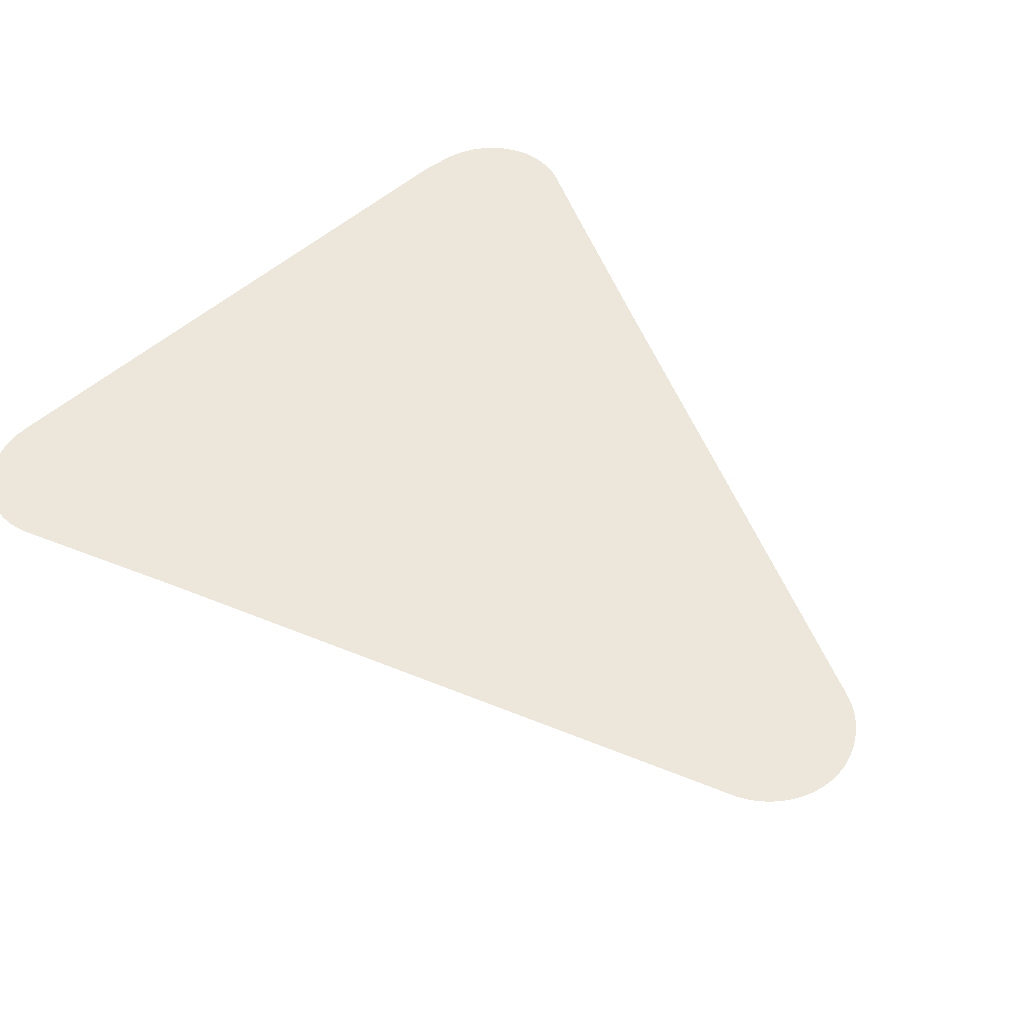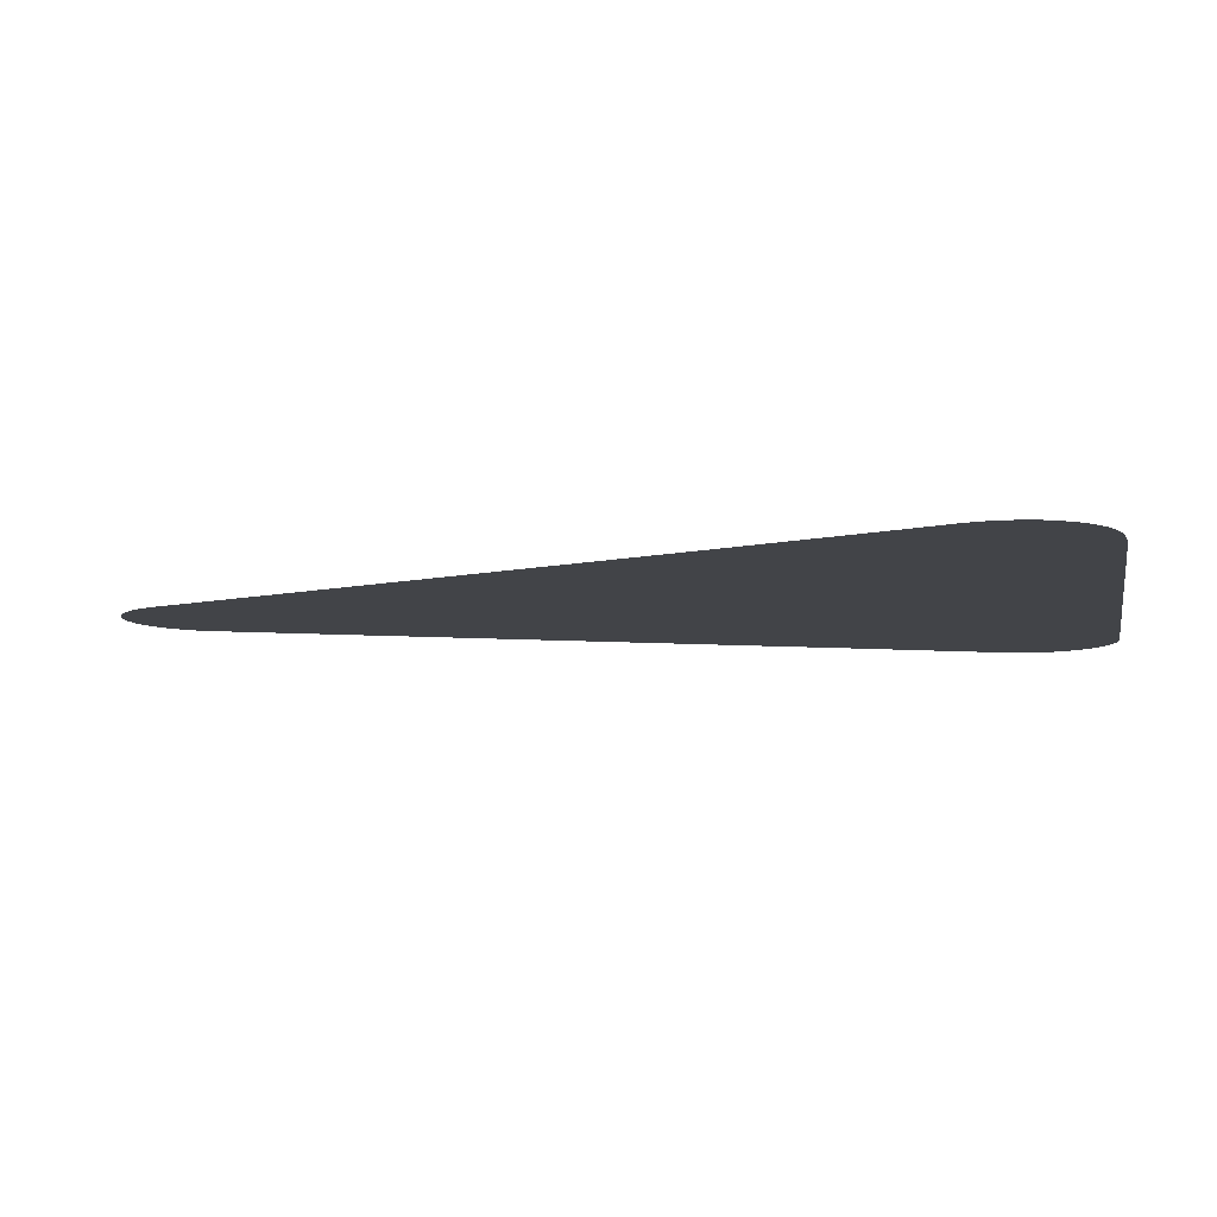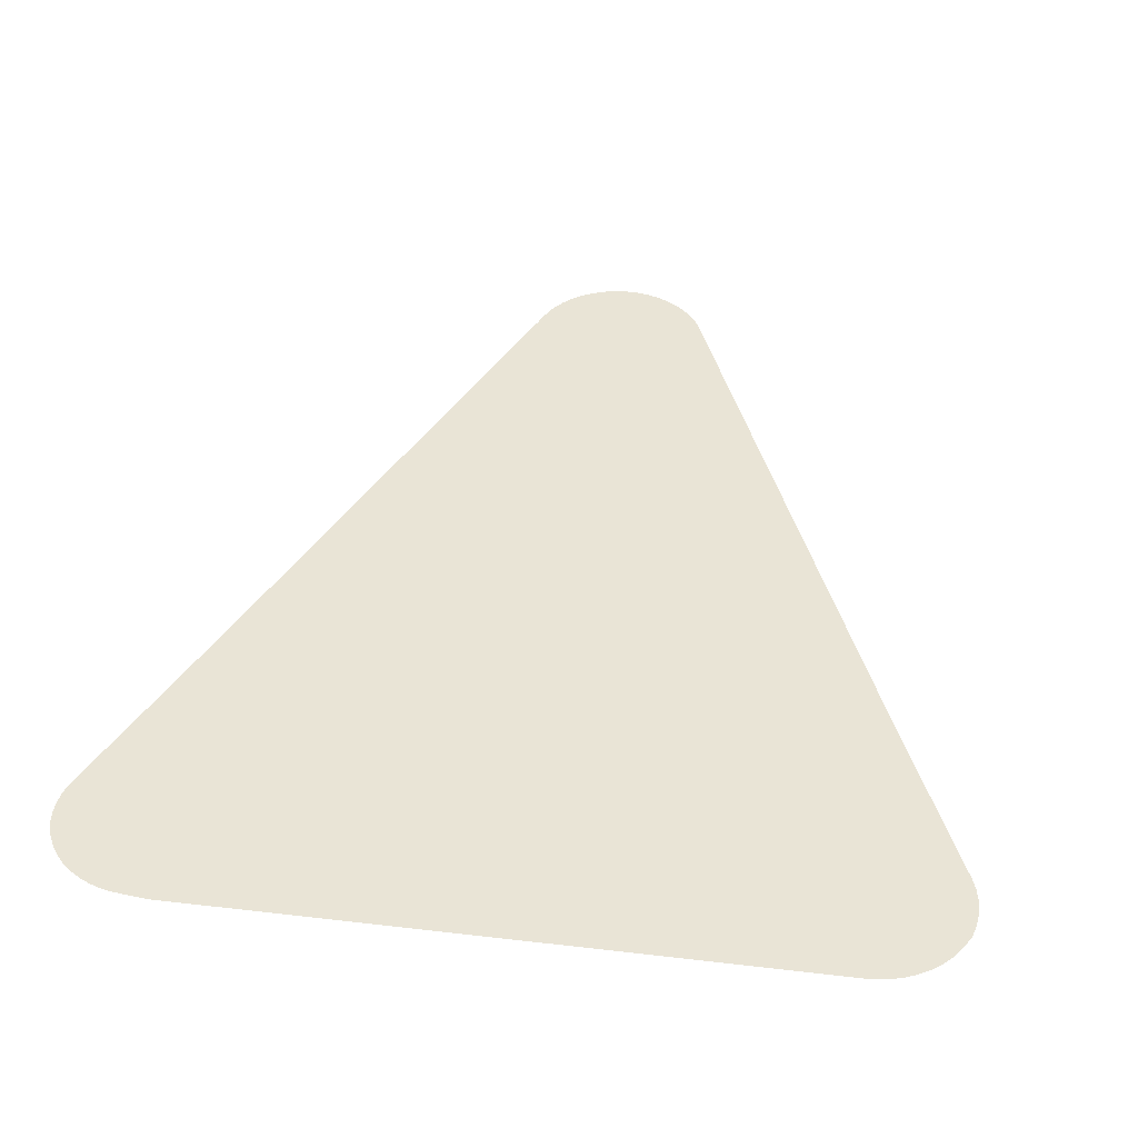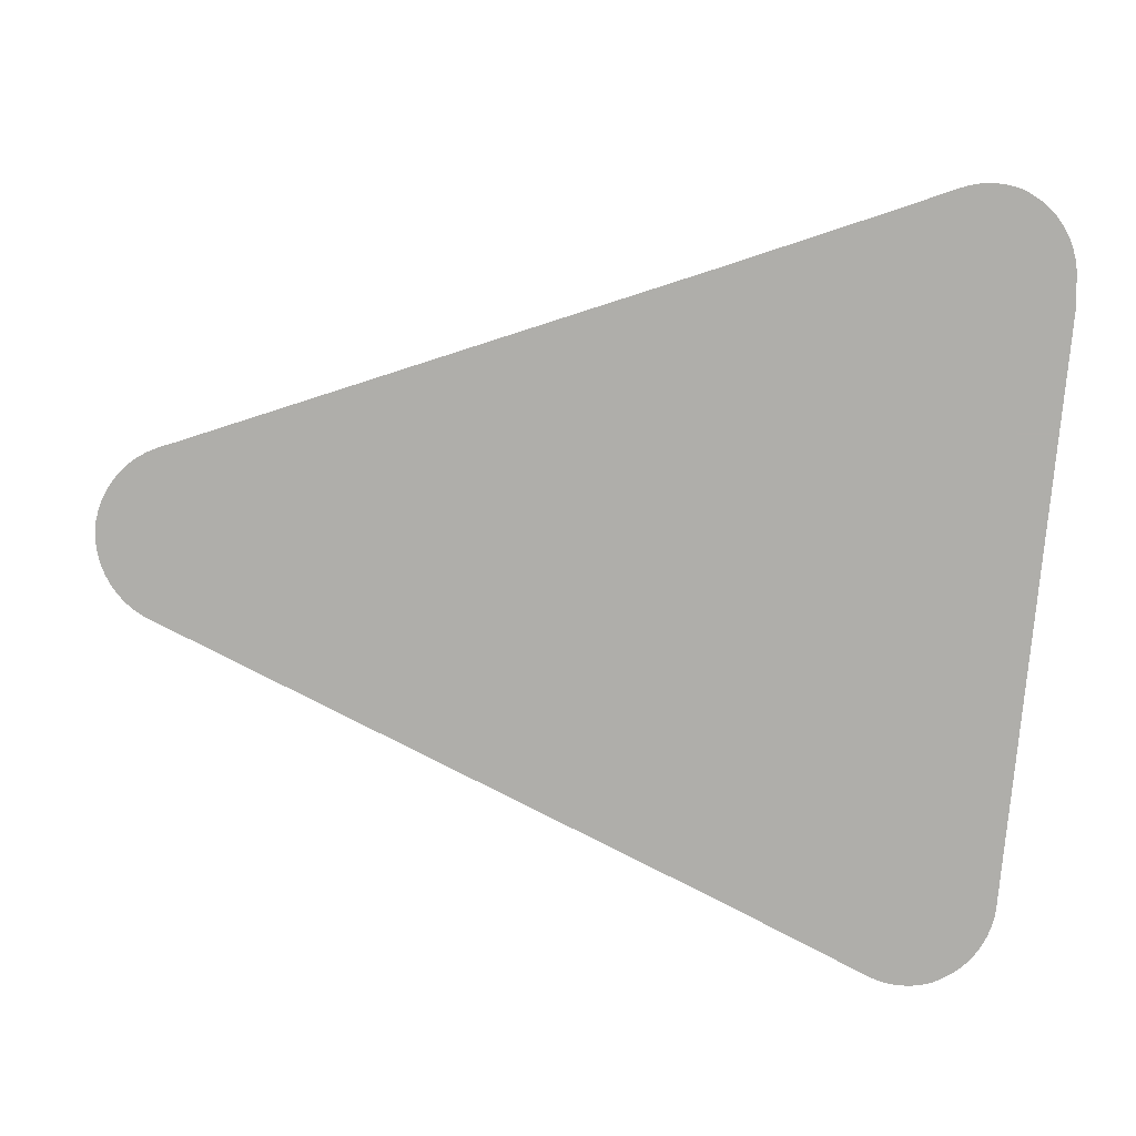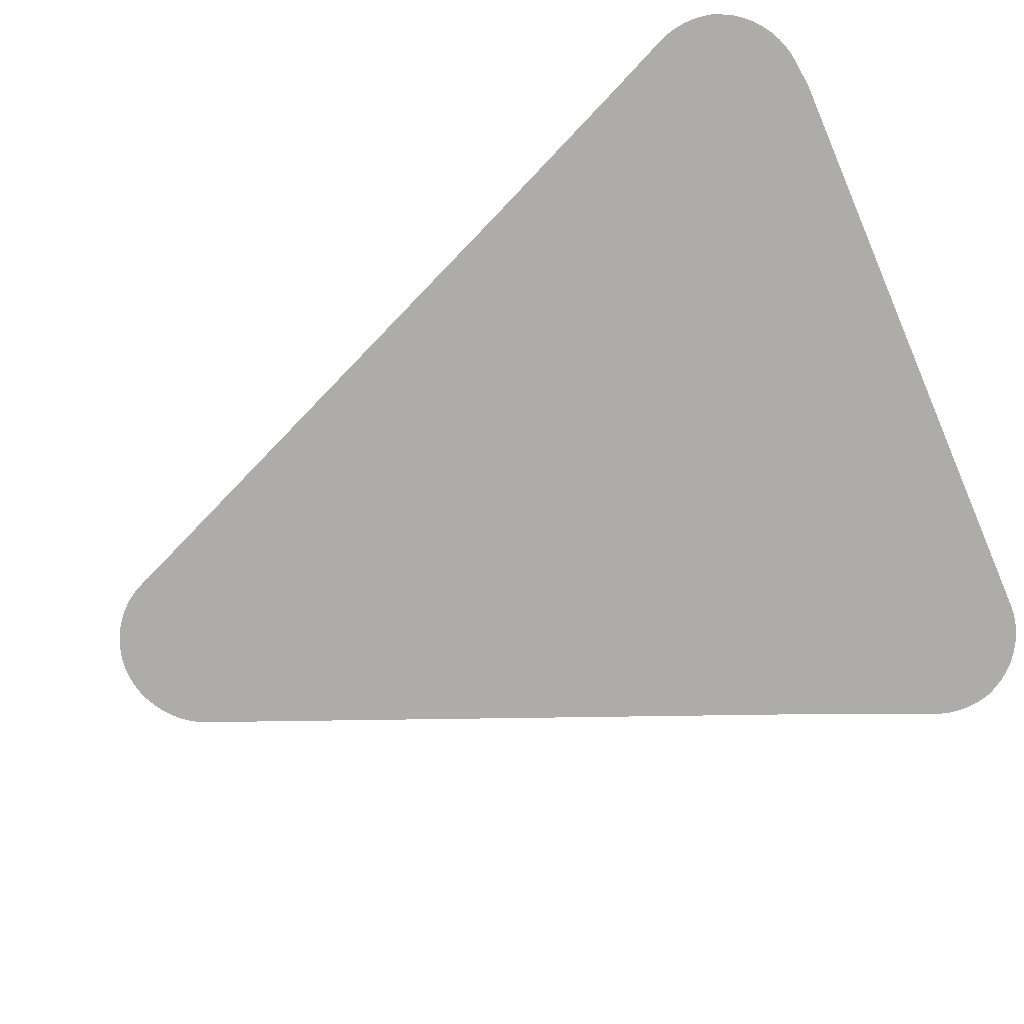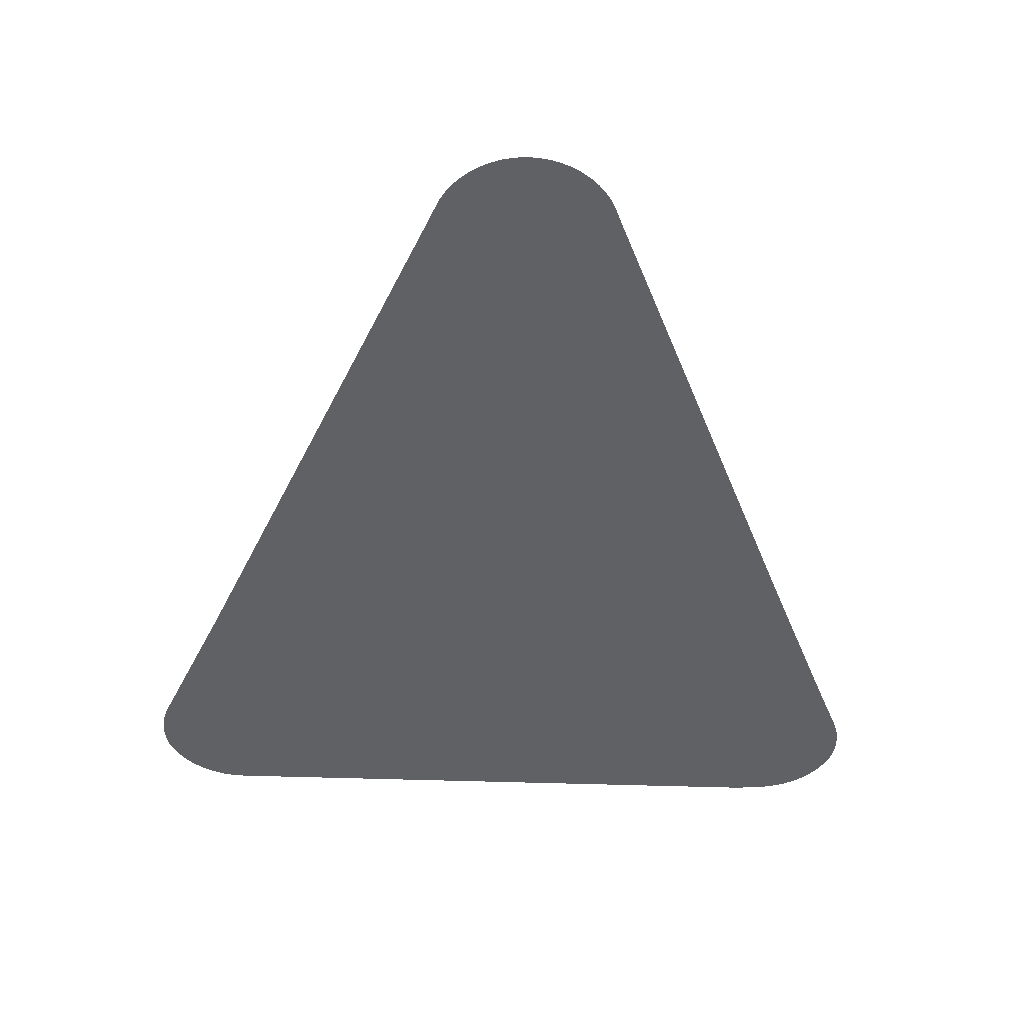
<metadata>
{"format":"obj","ext":"obj","renderer":"f3d","projection":"perspective","resolution":1024,"background":"white","views":[{"elev":52.1,"azim":-43.5,"up":"+Z"},{"elev":-8.0,"azim":100.6,"up":"+Z"},{"elev":42.5,"azim":-171.8,"up":"+Z"},{"elev":-77.6,"azim":85.2,"up":"+Z"},{"elev":-76.6,"azim":113.4,"up":"+Z"},{"elev":-46.1,"azim":-2.0,"up":"+Z"}]}
</metadata>
<code>
v -51.91 22.89 55.38
v -52.9 25.2 55.38
v -52.95 25.35 55.38
v -52.98 25.5 55.38
v -52.99 25.66 55.38
v -52.99 25.82 55.38
v -52.96 25.97 55.38
v -52.91 26.12 55.38
v -52.85 26.23 55.38
v -52.85 26.23 55.38
v -52.77 26.37 55.38
v -52.67 26.5 55.38
v -52.55 26.61 55.38
v -52.42 26.7 55.38
v -52.28 26.79 55.38
v -52.13 26.85 55.38
v -51.98 26.9 55.38
v -51.82 26.93 55.38
v -51.66 26.94 55.38
v -42.76 26.97 55.38
v -42.45 26.94 55.38
v -42.43 26.94 55.38
v -42.27 26.92 55.38
v -42.12 26.88 55.38
v -41.96 26.83 55.38
v -41.82 26.75 55.38
v -41.68 26.67 55.38
v -41.56 26.56 55.38
v -41.45 26.44 55.38
v -41.36 26.31 55.38
v -41.28 26.17 55.38
v -41.28 26.17 55.38
v -41.22 26.06 55.38
v -41.19 25.91 55.38
v -41.17 25.75 55.38
v -41.17 25.59 55.38
v -41.19 25.44 55.38
v -41.23 25.29 55.38
v -41.28 25.14 55.38
v -41.66 24.28 55.38
v -42.65 21.95 55.38
v -45.77 14.46 55.38
v -45.78 14.4 55.38
v -45.83 14.3 55.38
v -45.9 14.15 55.38
v -45.99 14.01 55.38
v -46.09 13.89 55.38
v -46.21 13.78 55.38
v -46.34 13.68 55.38
v -46.49 13.6 55.38
v -46.64 13.54 55.38
v -46.79 13.49 55.38
v -46.96 13.47 55.38
v -47.12 13.46 55.38
v -47.28 13.47 55.38
v -47.44 13.51 55.38
v -47.6 13.56 55.38
v -47.74 13.63 55.38
v -47.88 13.72 55.38
v -48.01 13.82 55.38
v -48.12 13.94 55.38
v -48.22 14.07 55.38
v -48.3 14.21 55.38
v -48.39 14.42 55.38
v -48.43 14.52 55.38
f 9 4 3
f 9 5 4
f 64 42 65
f 9 6 5
f 7 6 9
f 8 7 9
f 9 3 2
f 10 9 11
f 11 9 12
f 12 9 2
f 13 12 2
f 14 13 2
f 15 14 2
f 16 15 2
f 17 16 2
f 18 17 2
f 19 18 2
f 1 19 2
f 1 20 19
f 27 39 28
f 37 36 32
f 21 23 22
f 39 27 26
f 29 32 30
f 30 32 31
f 29 28 32
f 32 36 35
f 34 32 35
f 38 37 32
f 39 38 32
f 33 32 34
f 28 39 32
f 26 25 39
f 39 25 24
f 23 39 24
f 23 21 39
f 39 21 20
f 40 39 20
f 41 40 20
f 1 41 20
f 1 65 41
f 41 65 42
f 42 44 43
f 64 63 44
f 44 46 45
f 44 47 46
f 44 48 47
f 44 49 48
f 51 50 57
f 56 51 57
f 55 52 56
f 54 53 55
f 55 53 52
f 56 52 51
f 57 50 58
f 58 50 49
f 44 58 49
f 44 59 58
f 61 60 63
f 62 61 63
f 63 60 59
f 44 63 59
f 42 64 44

</code>
